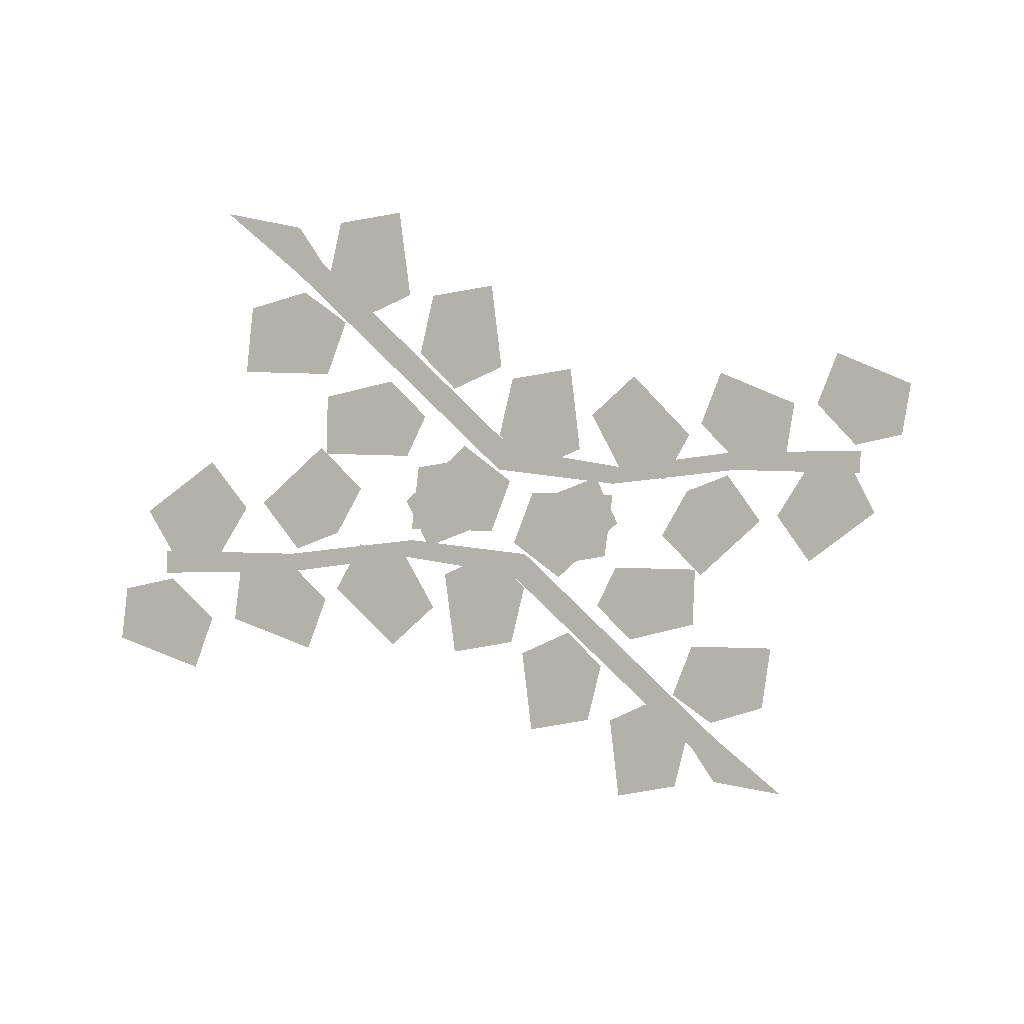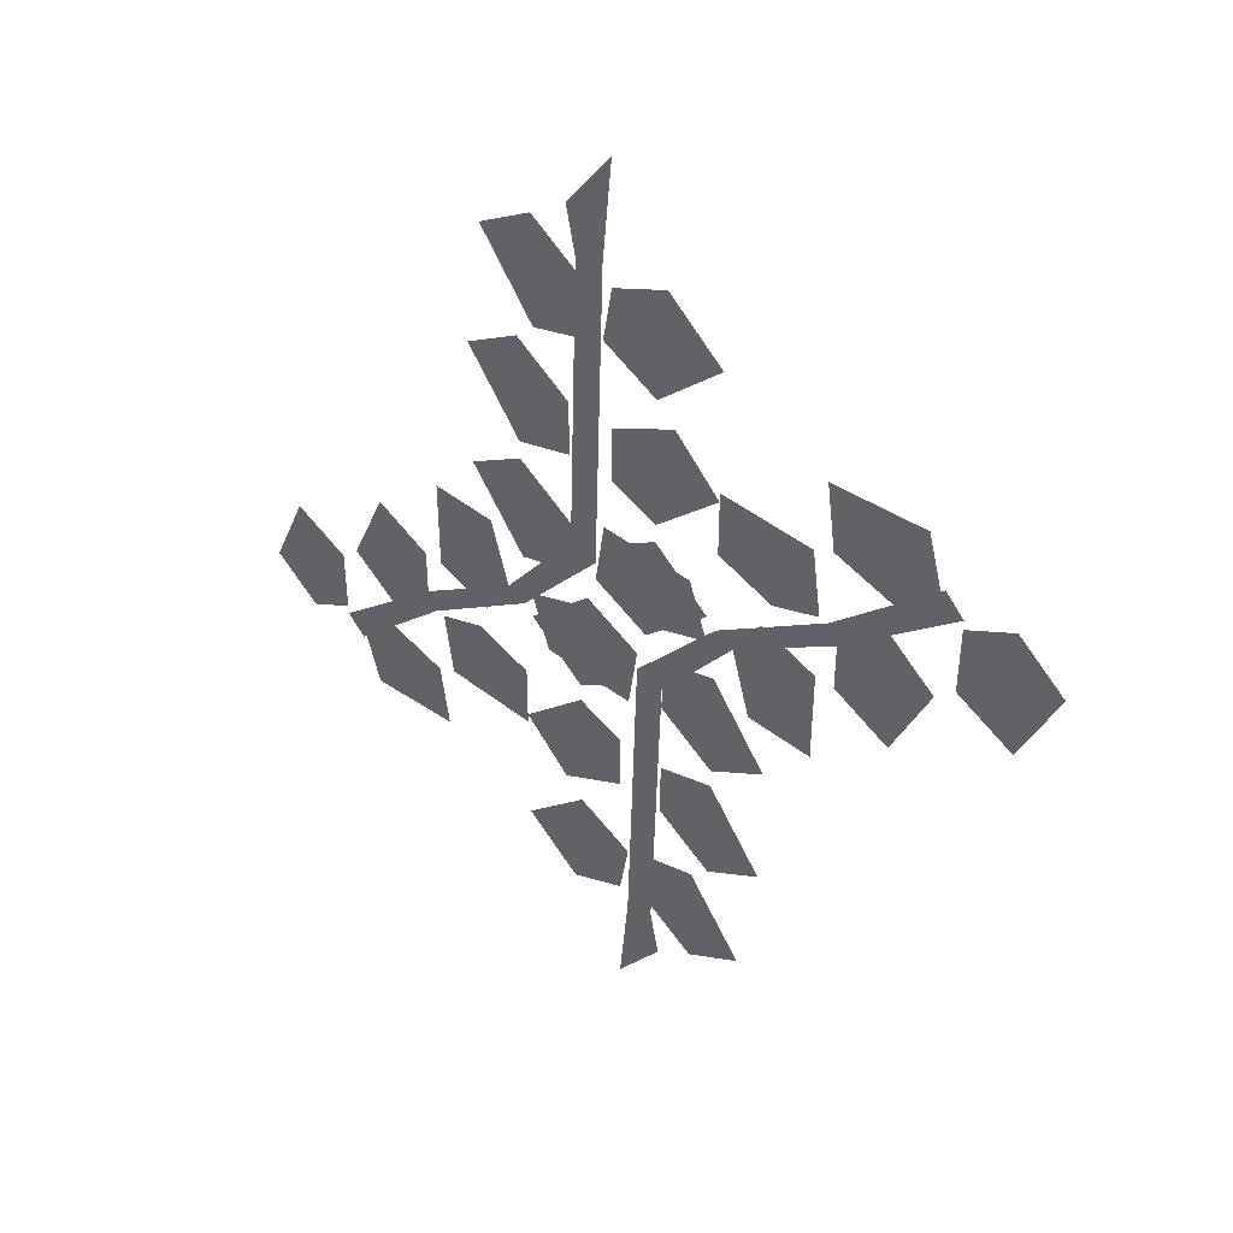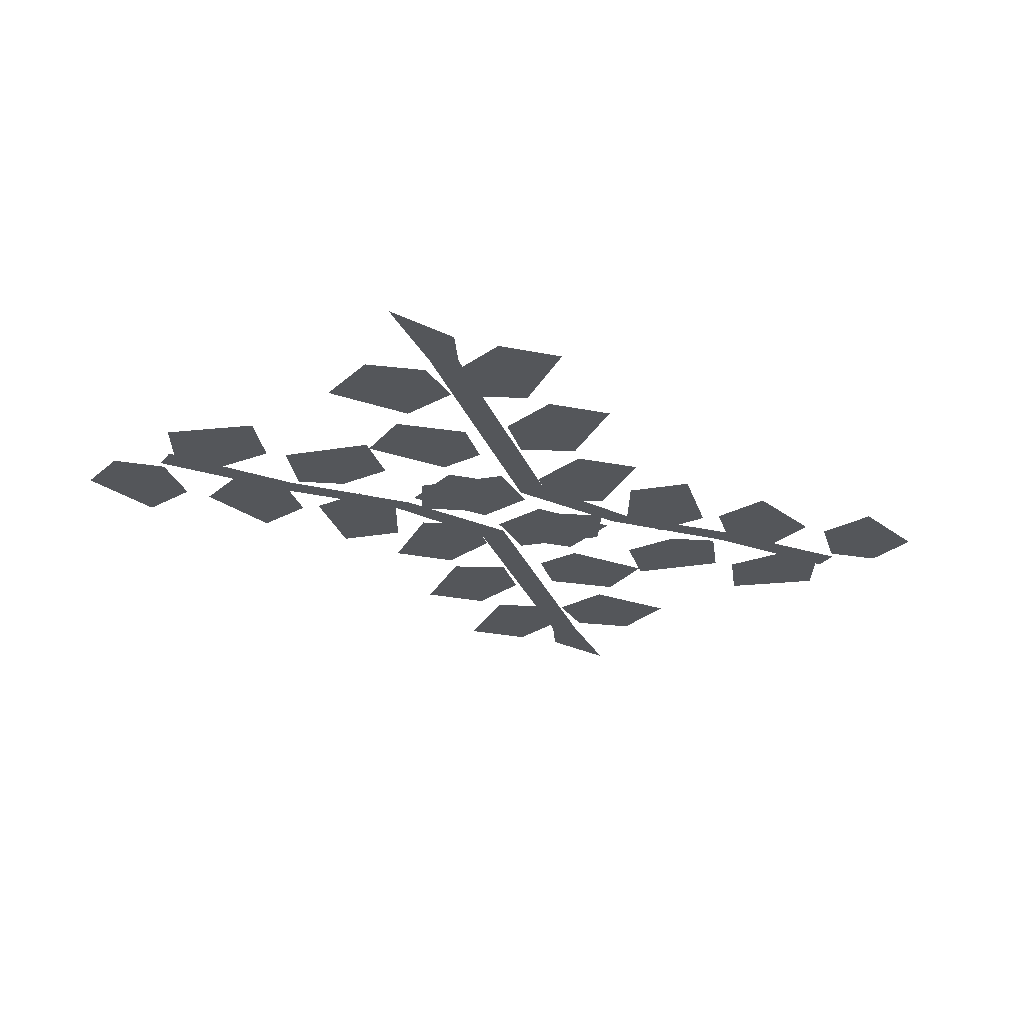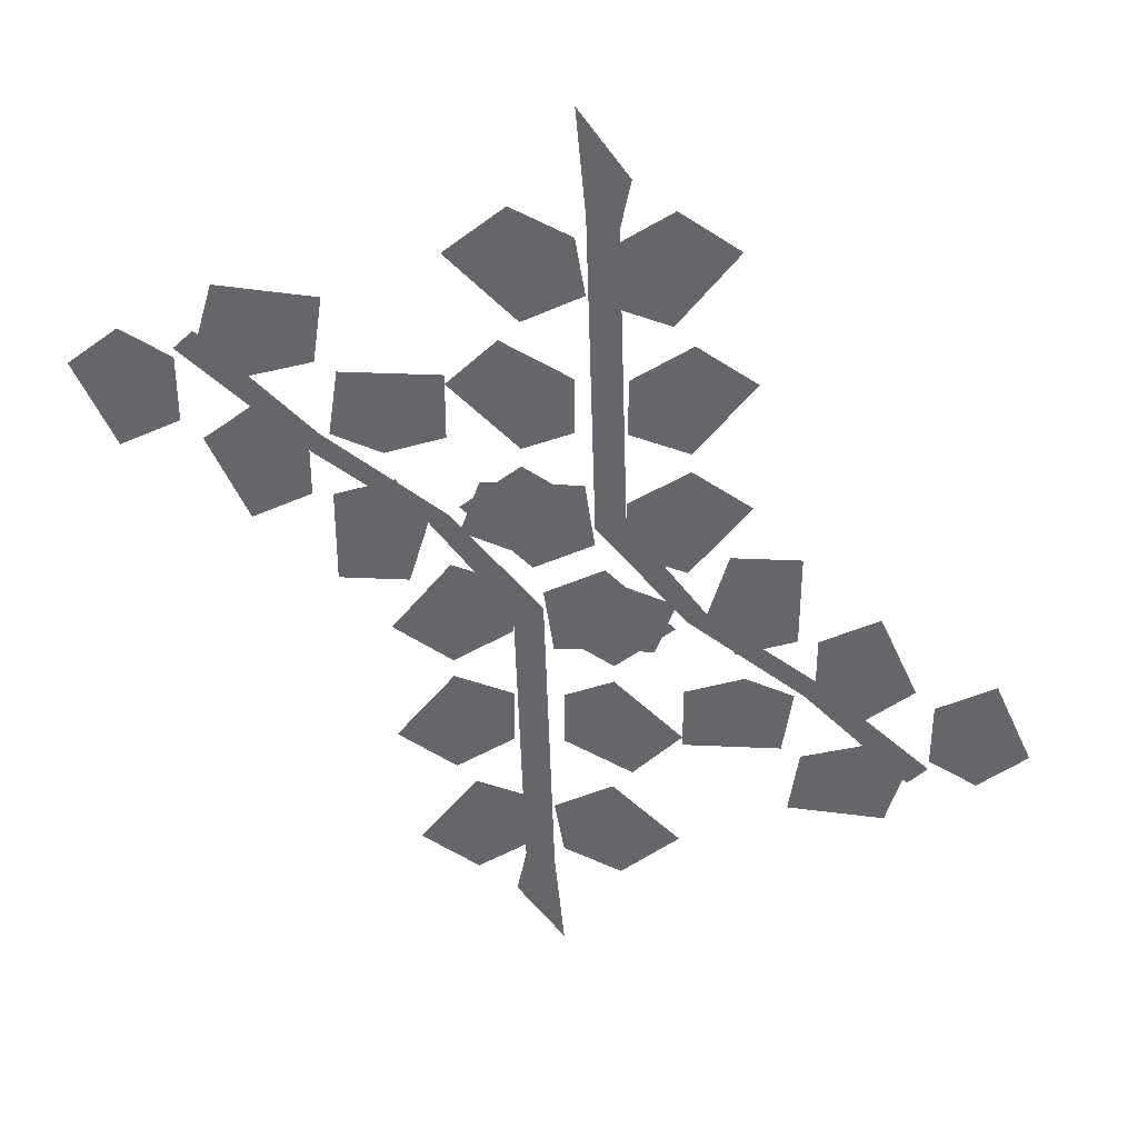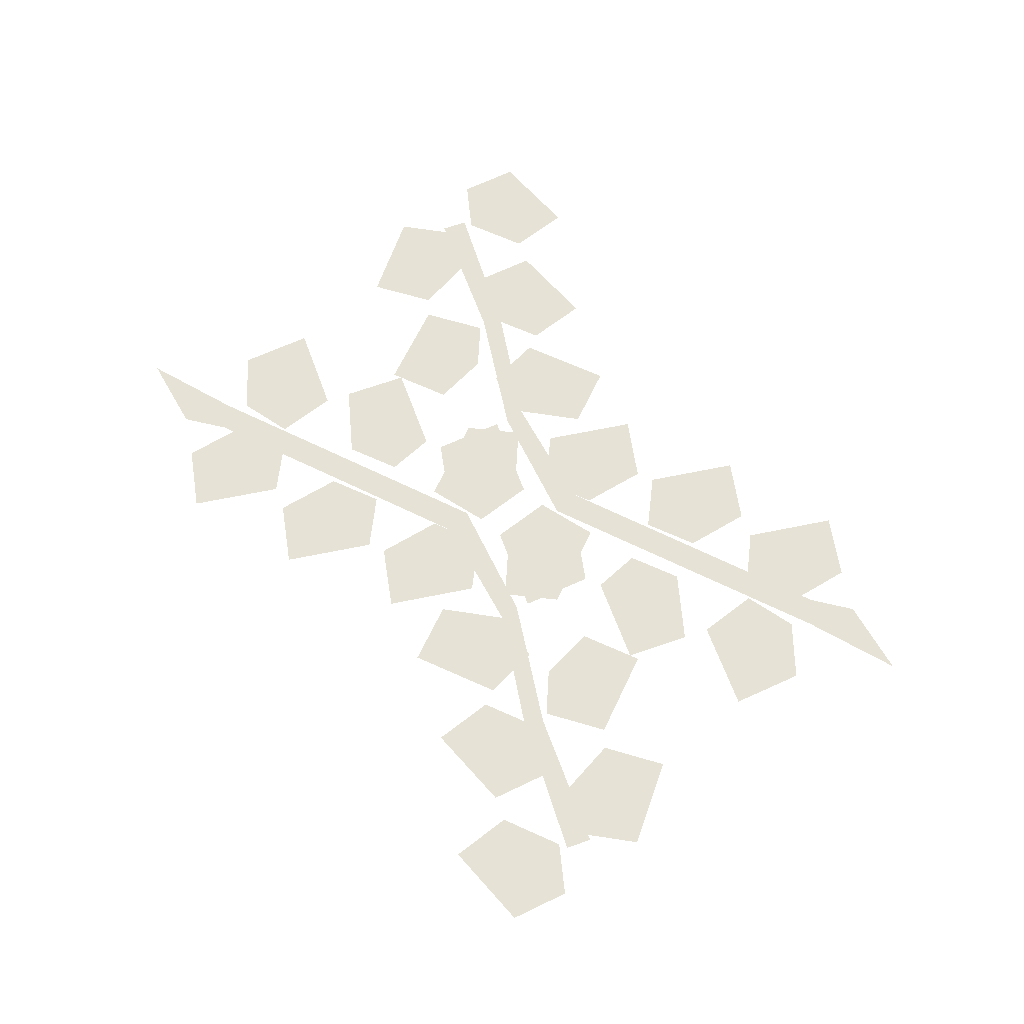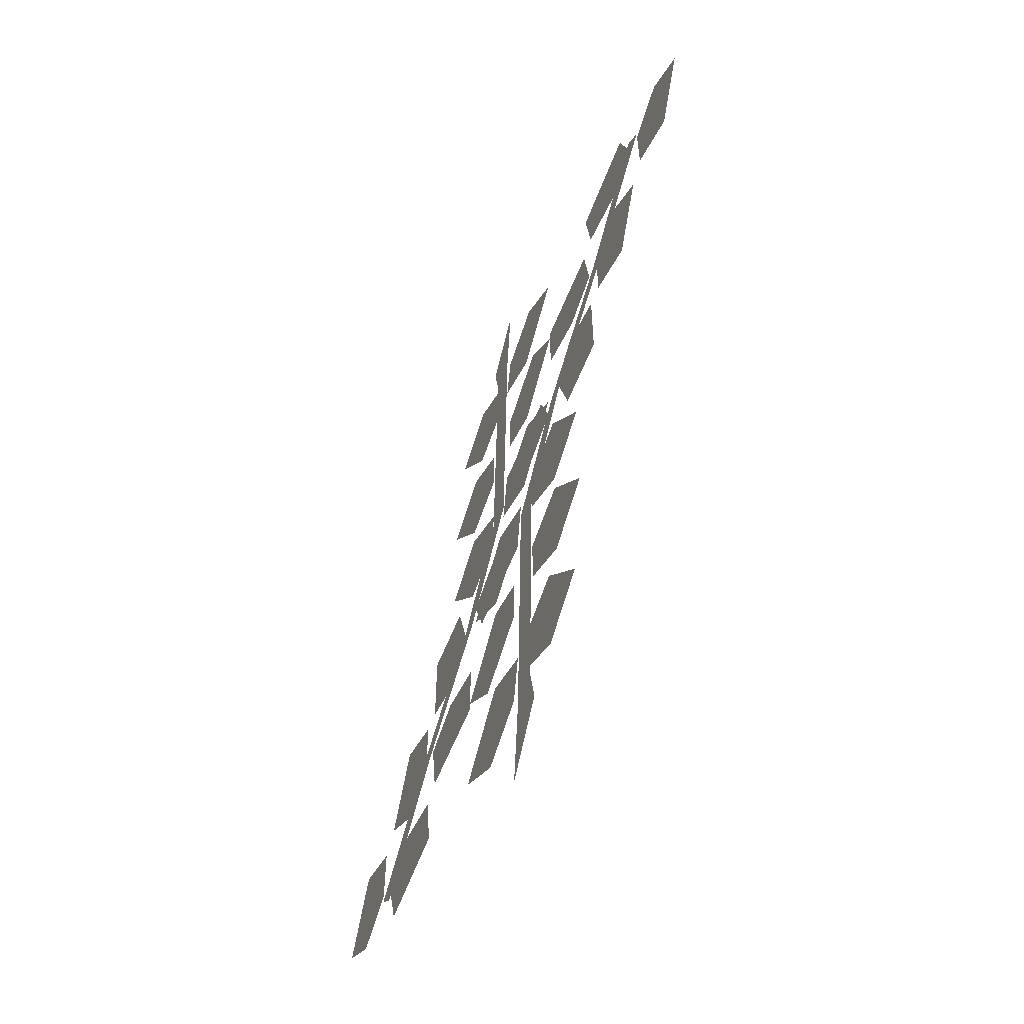
<metadata>
{"format":"obj","ext":"obj","renderer":"f3d","projection":"perspective","resolution":1024,"background":"white","views":[{"elev":-78.9,"azim":43.5,"up":"+Y"},{"elev":44.9,"azim":-137.7,"up":"+Z"},{"elev":-25.5,"azim":15.4,"up":"+Y"},{"elev":37.6,"azim":3.3,"up":"+Z"},{"elev":63.1,"azim":-65.0,"up":"+Y"},{"elev":-60.5,"azim":-111.9,"up":"+Z"}]}
</metadata>
<code>
o item/seaweed
v -12 0 -32
v -18 0 -30
v -24 0 -38
v -18 0 -42
v -12 0 -38
v -14 0 -18
v -20 0 -16
v -26 0 -24
v -20 0 -28
v -14 0 -24
v -14 0 -4
v -20 0 -2
v -26 0 -10
v -20 0 -14
v -14 0 -10
v -38 0 16
v -43 0 12
v -39 0 3
v -33 0 6
v -33 0 13
v -25 0 8
v -31 0 6
v -31 0 -4
v -24 0 -4
v -22 0 3
v -50 0 24
v -55 0 20
v -51 0 11
v -45 0 14
v -45 0 21
v -26 0 11
v -20 0 13
v -20 0 20
v -30 0 20
v -31 0 13
v -39 0 19
v -32 0 21
v -31 0 28
v -41 0 29
v -43 0 22
v -14 0 0
v -6 0 1
v -7 0 8
v -17 0 8
v -19 0 2
v -10 0 -10
v -4 0 -14
v 2 0 -9
v -5 0 -2
v -11 0 -5
v -9 0 -24
v -2 0 -28
v 3 0 -23
v -4 0 -16
v -9 0 -18
v -9 0 -39
v -3 0 -42
v 3 0 -37
v -4 0 -30
v -10 0 -33
v -10 0 -41
v -11 0 -7
v -14 0 -7
v -13 0 -40
v -9 0 -52
v -14 0 -45
v -20 0 4
v -13 0 -9
v -32 0 13
v -33 0 11
v -43 0 24
v -45 0 22
v -5 0 28
v 1 0 26
v 7 0 34
v 1 0 38
v -5 0 34
v -3 0 14
v 3 0 12
v 9 0 20
v 3 0 24
v -3 0 20
v -3 0 0
v 3 0 -2
v 9 0 6
v 3 0 10
v -3 0 6
v 21 0 -20
v 26 0 -16
v 22 0 -7
v 16 0 -10
v 16 0 -17
v 8 0 -12
v 14 0 -10
v 14 0 0
v 7 0 0
v 5 0 -7
v 33 0 -28
v 38 0 -24
v 34 0 -15
v 28 0 -18
v 28 0 -25
v 9 0 -15
v 3 0 -17
v 3 0 -24
v 13 0 -24
v 14 0 -17
v 22 0 -23
v 15 0 -25
v 14 0 -32
v 24 0 -33
v 26 0 -26
v -3 0 -4
v -10 0 -12
v 0 0 -12
v 2 0 -6
v -7 0 6
v -13 0 10
v -19 0 5
v -12 0 -2
v -8 0 20
v -15 0 24
v -20 0 19
v -13 0 12
v -8 0 14
v -8 0 35
v -14 0 38
v -20 0 33
v -13 0 26
v -7 0 29
v -7 0 37
v -6 0 3
v -3 0 3
v -4 0 36
v -8 0 48
v -3 0 41
v 3 0 -8
v -4 0 5
v 15 0 -17
v 16 0 -15
v 26 0 -28
v 28 0 -26
f 1 2 3
f 1 3 4
f 1 4 5
f 6 7 8
f 6 8 9
f 6 9 10
f 11 12 13
f 11 13 14
f 11 14 15
f 16 17 18
f 16 18 19
f 16 19 20
f 21 22 23
f 21 23 24
f 21 24 25
f 26 27 28
f 26 28 29
f 26 29 30
f 31 32 33
f 31 33 34
f 31 34 35
f 36 37 38
f 36 38 39
f 36 39 40
f 41 42 43
f 41 43 44
f 41 44 45
f 46 47 48
f 46 48 49
f 46 49 50
f 51 52 53
f 51 53 54
f 51 54 55
f 56 57 58
f 56 58 59
f 56 59 60
f 61 62 63
f 61 63 64
f 61 64 65
f 65 64 66
f 67 25 68
f 67 68 62
f 69 70 25
f 69 25 67
f 69 71 72
f 69 72 70
f 73 74 75
f 73 75 76
f 73 76 77
f 78 79 80
f 78 80 81
f 78 81 82
f 83 84 85
f 83 85 86
f 83 86 87
f 88 89 90
f 88 90 91
f 88 91 92
f 93 94 95
f 93 95 96
f 93 96 97
f 98 99 100
f 98 100 101
f 98 101 102
f 103 104 105
f 103 105 106
f 103 106 107
f 108 109 110
f 108 110 111
f 108 111 112
f 113 50 114
f 113 114 115
f 113 115 116
f 117 118 119
f 117 119 120
f 117 120 42
f 121 122 123
f 121 123 124
f 121 124 125
f 126 127 128
f 126 128 129
f 126 129 130
f 131 132 133
f 131 133 134
f 131 134 135
f 135 134 136
f 137 97 138
f 137 138 132
f 139 140 97
f 139 97 137
f 139 141 142
f 139 142 140

</code>
